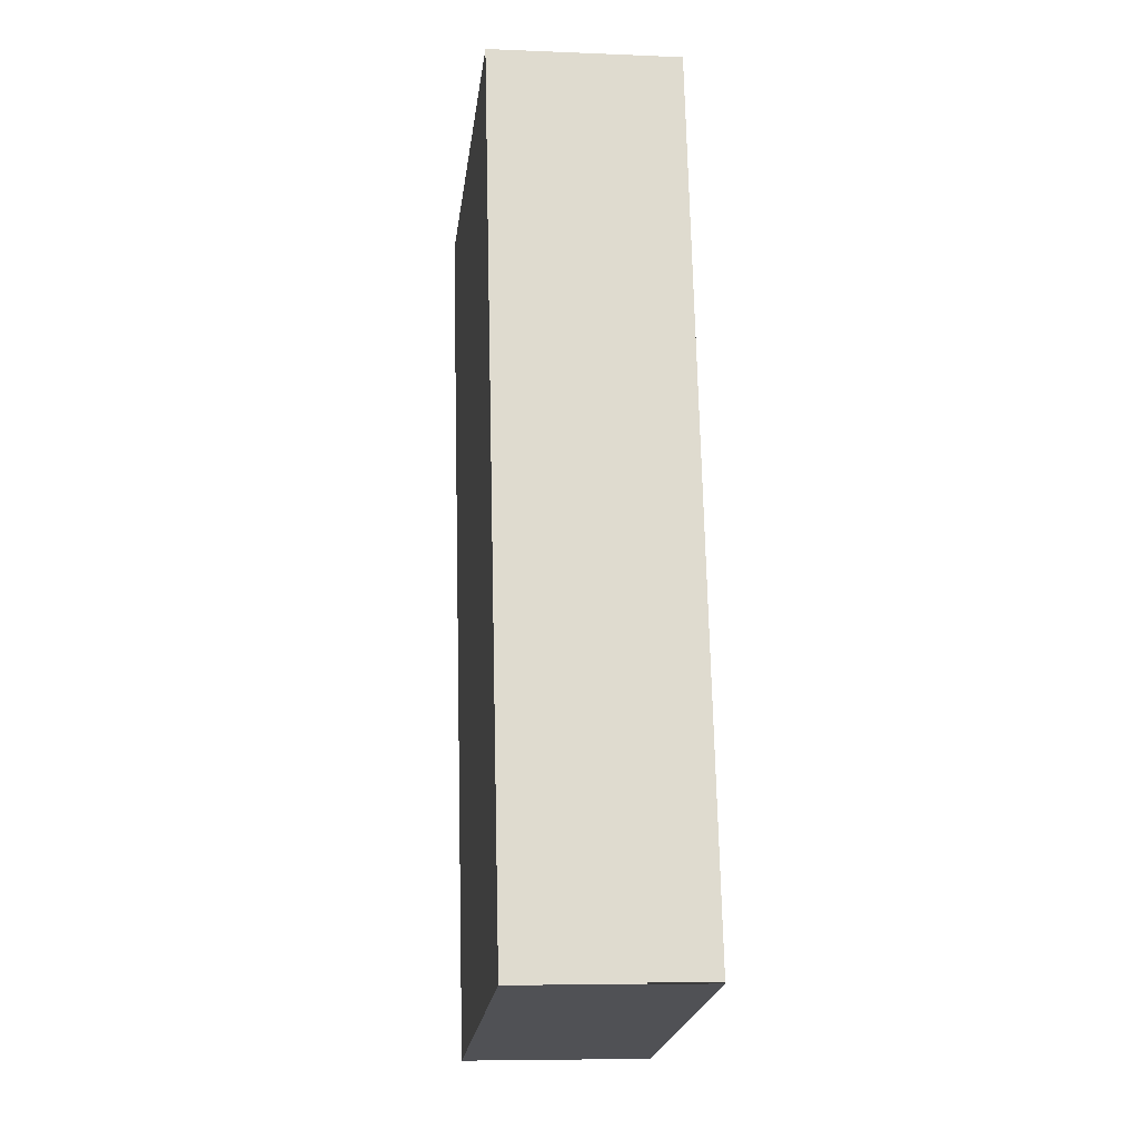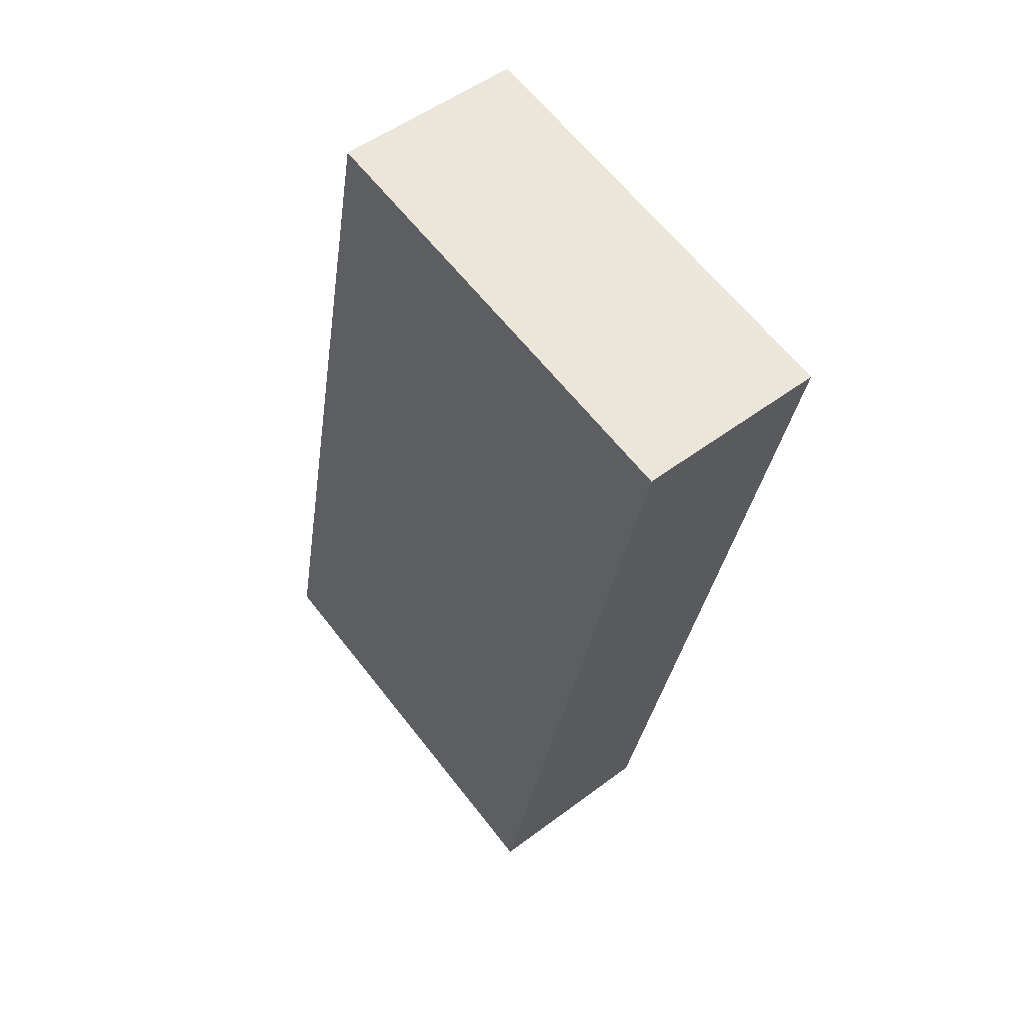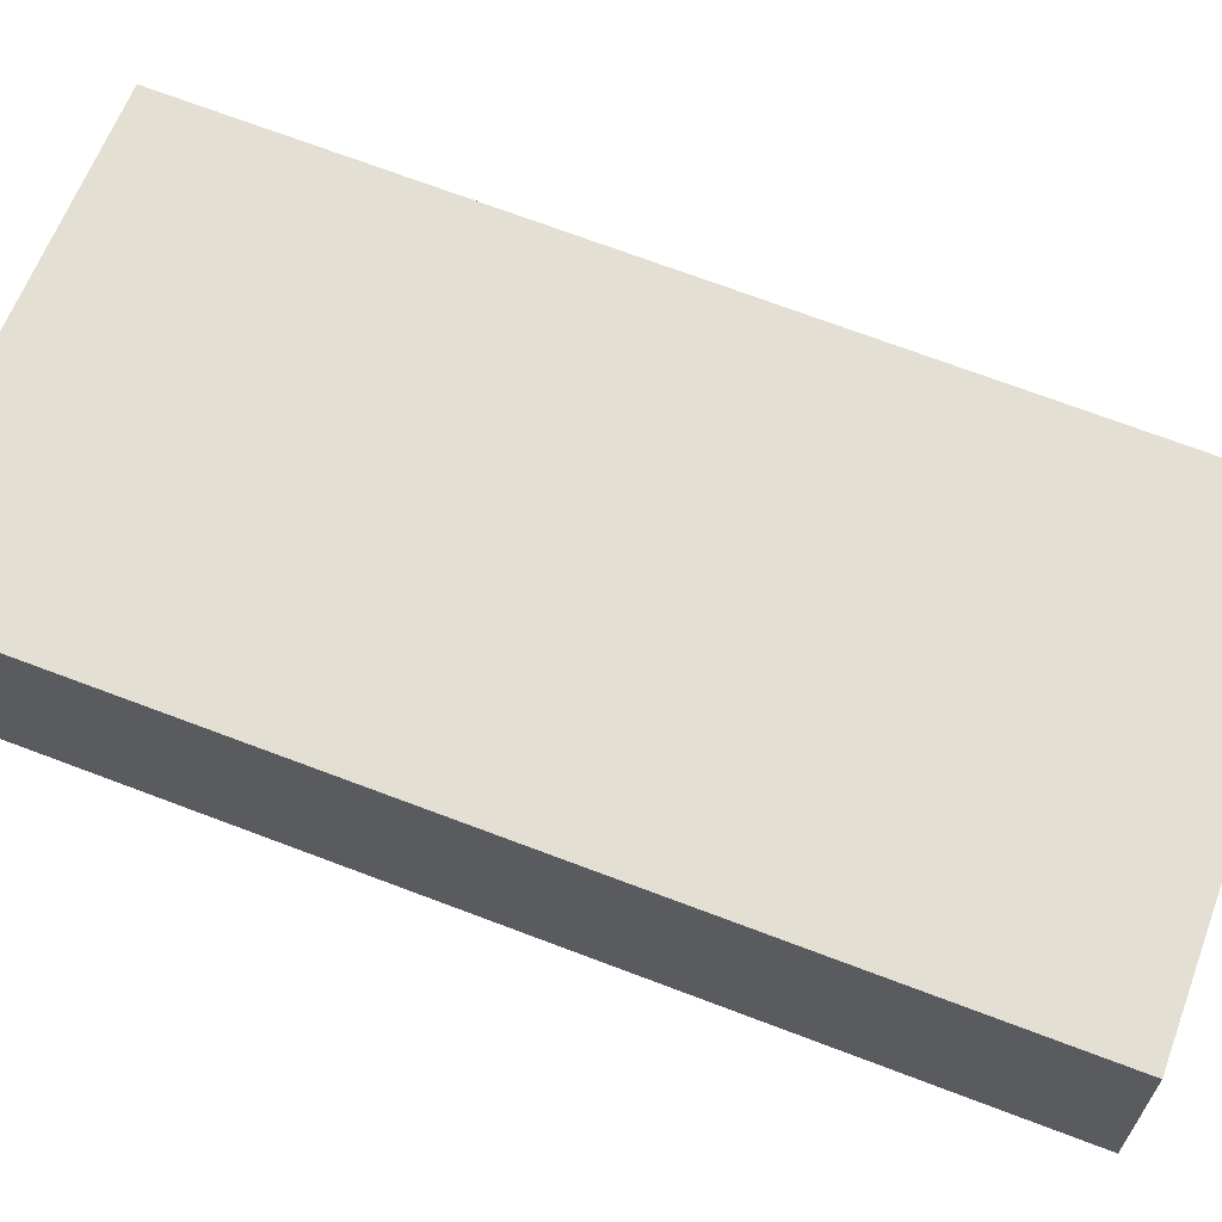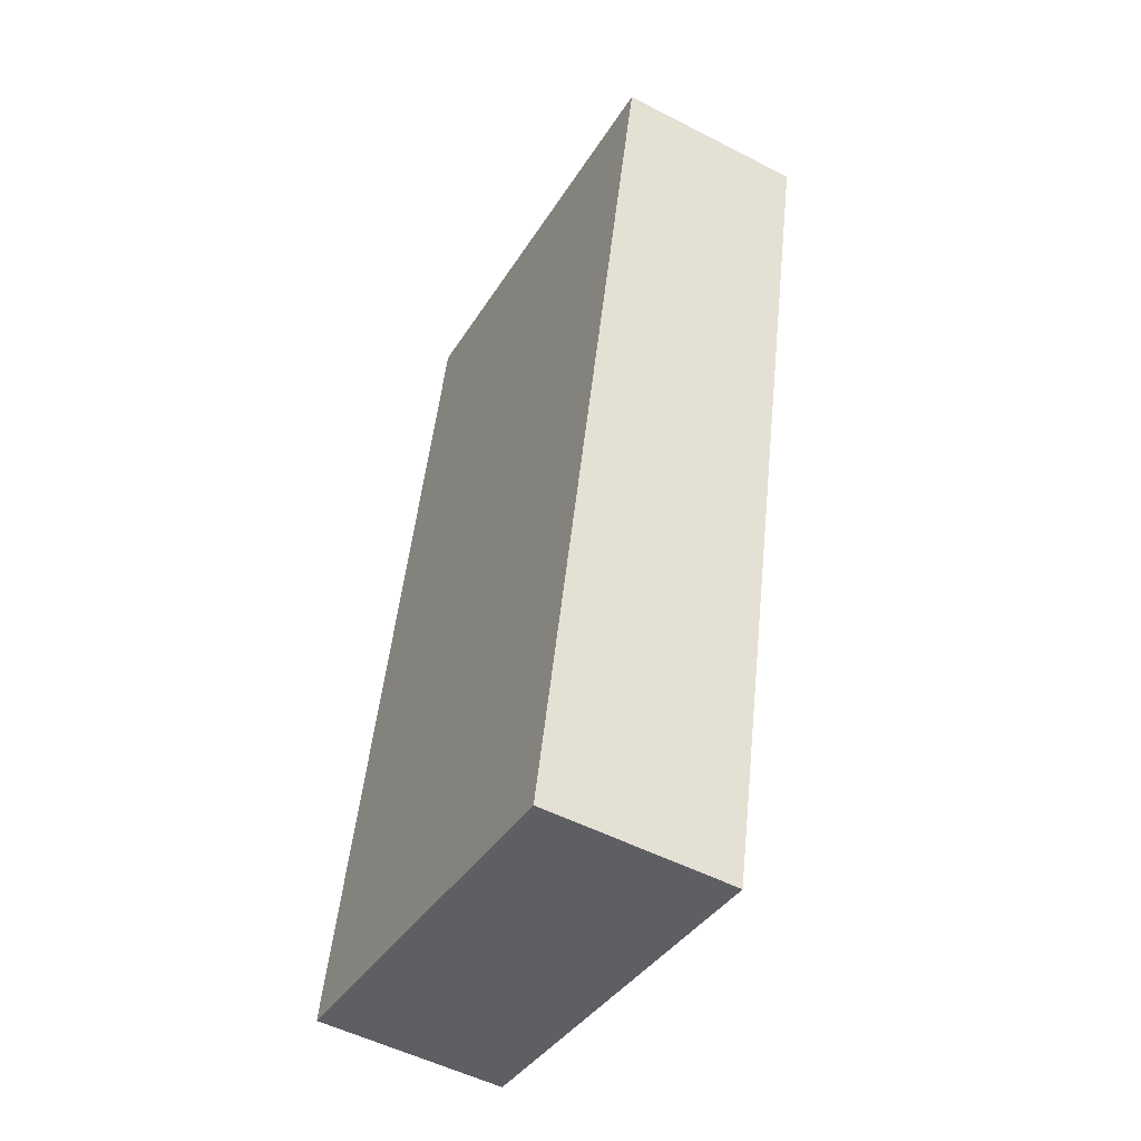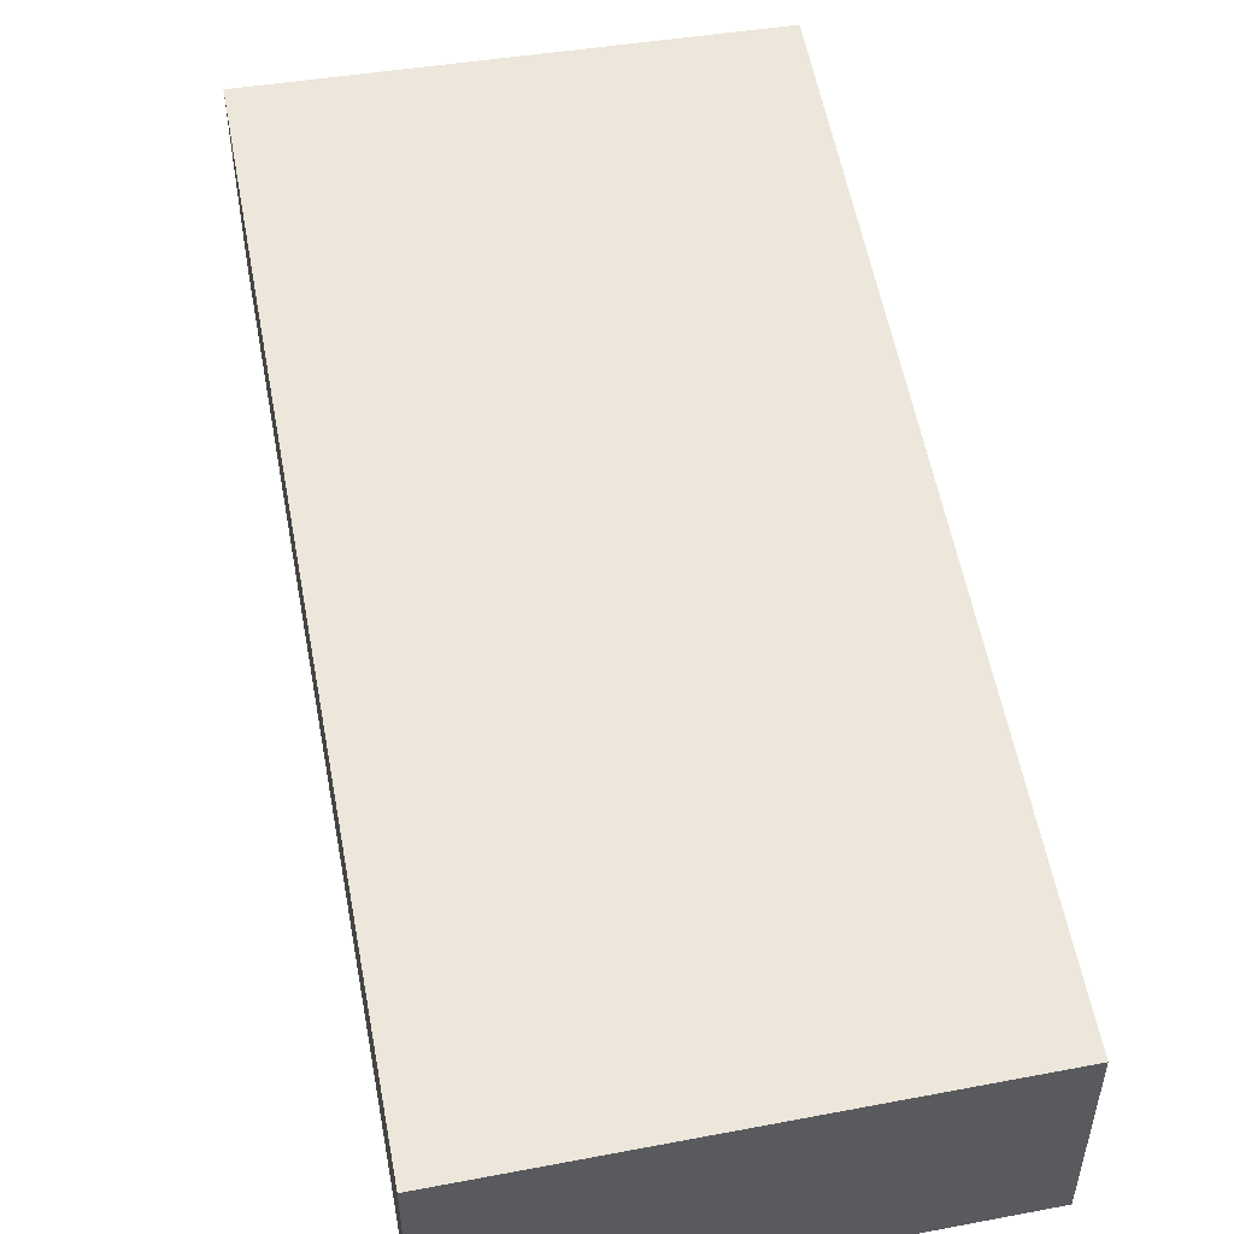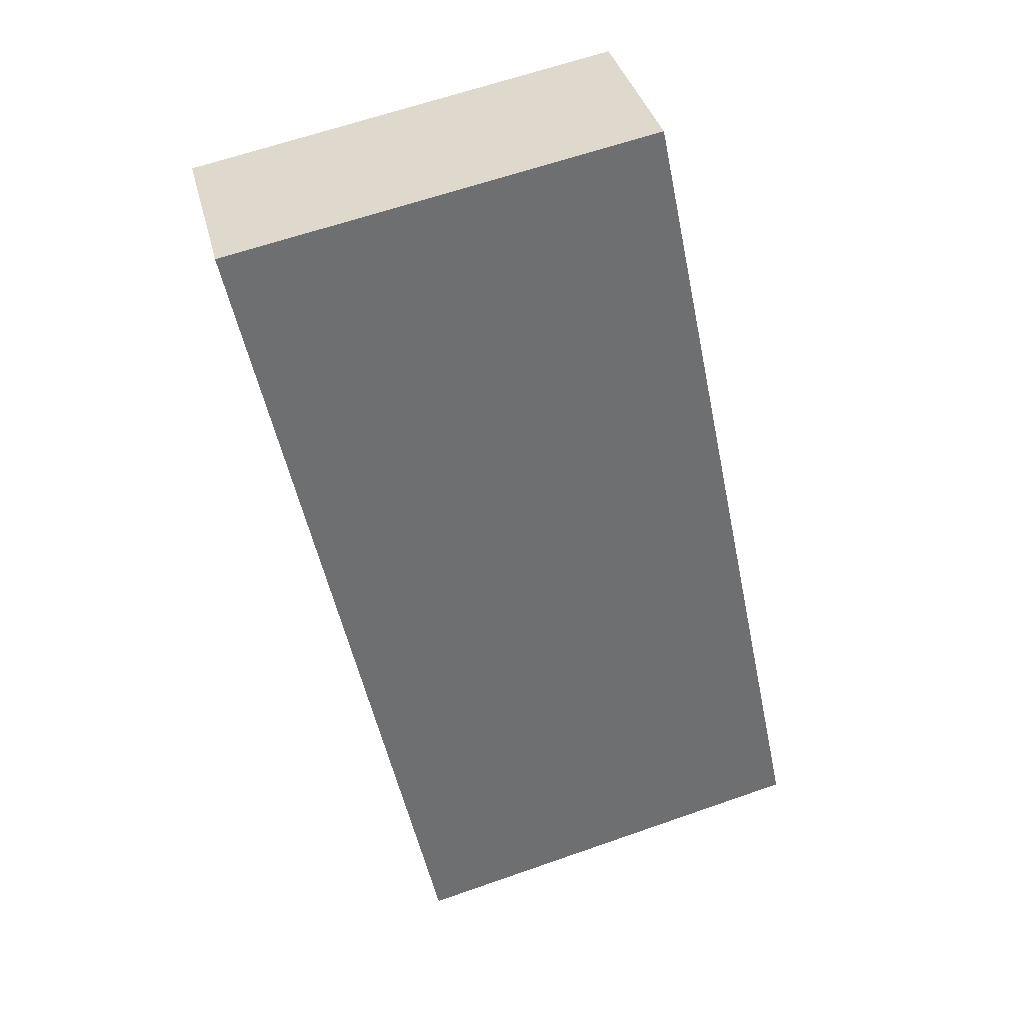
<metadata>
{"format":"obj","ext":"obj","renderer":"f3d","projection":"perspective","resolution":1024,"background":"white","views":[{"elev":-7.2,"azim":-96.8,"up":"+Z"},{"elev":50.9,"azim":50.5,"up":"+Z"},{"elev":66.6,"azim":123.2,"up":"+Y"},{"elev":-52.2,"azim":60.9,"up":"+Z"},{"elev":54.0,"azim":-178.3,"up":"+Y"},{"elev":35.8,"azim":166.5,"up":"+Z"}]}
</metadata>
<code>
v  2.787 1.282 -0.655
v  1.208 1.282 5.844
v  4.064 1.282 5.302
v  0.002 1.282 0.011
v  0 1.282 7.85e-17
v  1.208 -3.578e-16 5.844
v  4.064 -3.247e-16 5.302
v  2.787 4.011e-17 -0.655
v  0 0 0
v  0.002 -6.736e-19 0.011
g defaultobject
f 1 2 3
f 2 1 4
f 4 1 5
f 6 3 2
f 3 6 7
f 7 1 3
f 1 7 8
f 8 5 1
f 5 8 9
f 10 2 4
f 2 10 6
f 6 8 7
f 8 6 10
f 8 10 9

</code>
